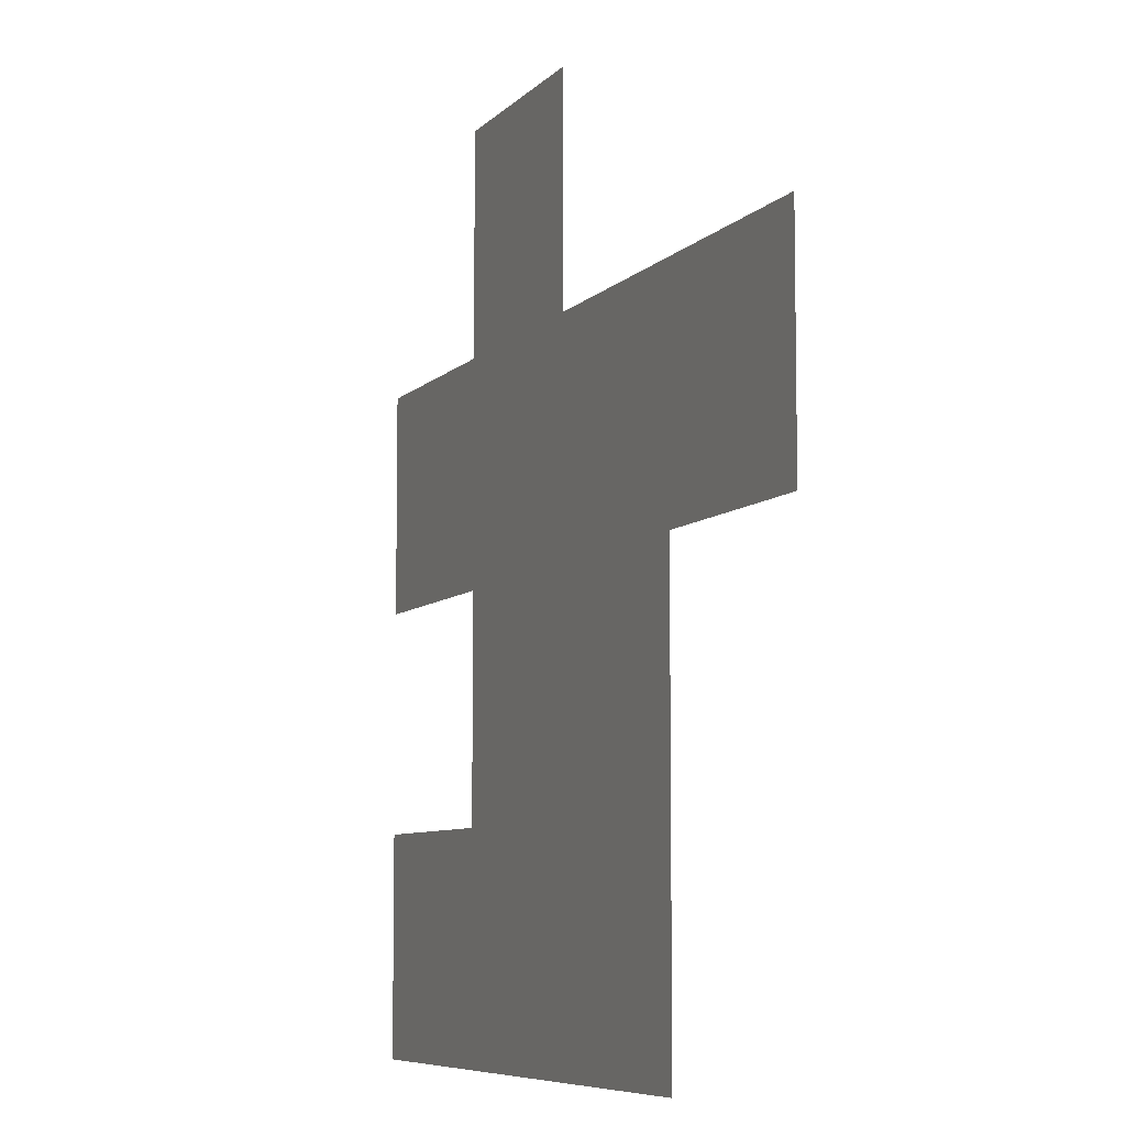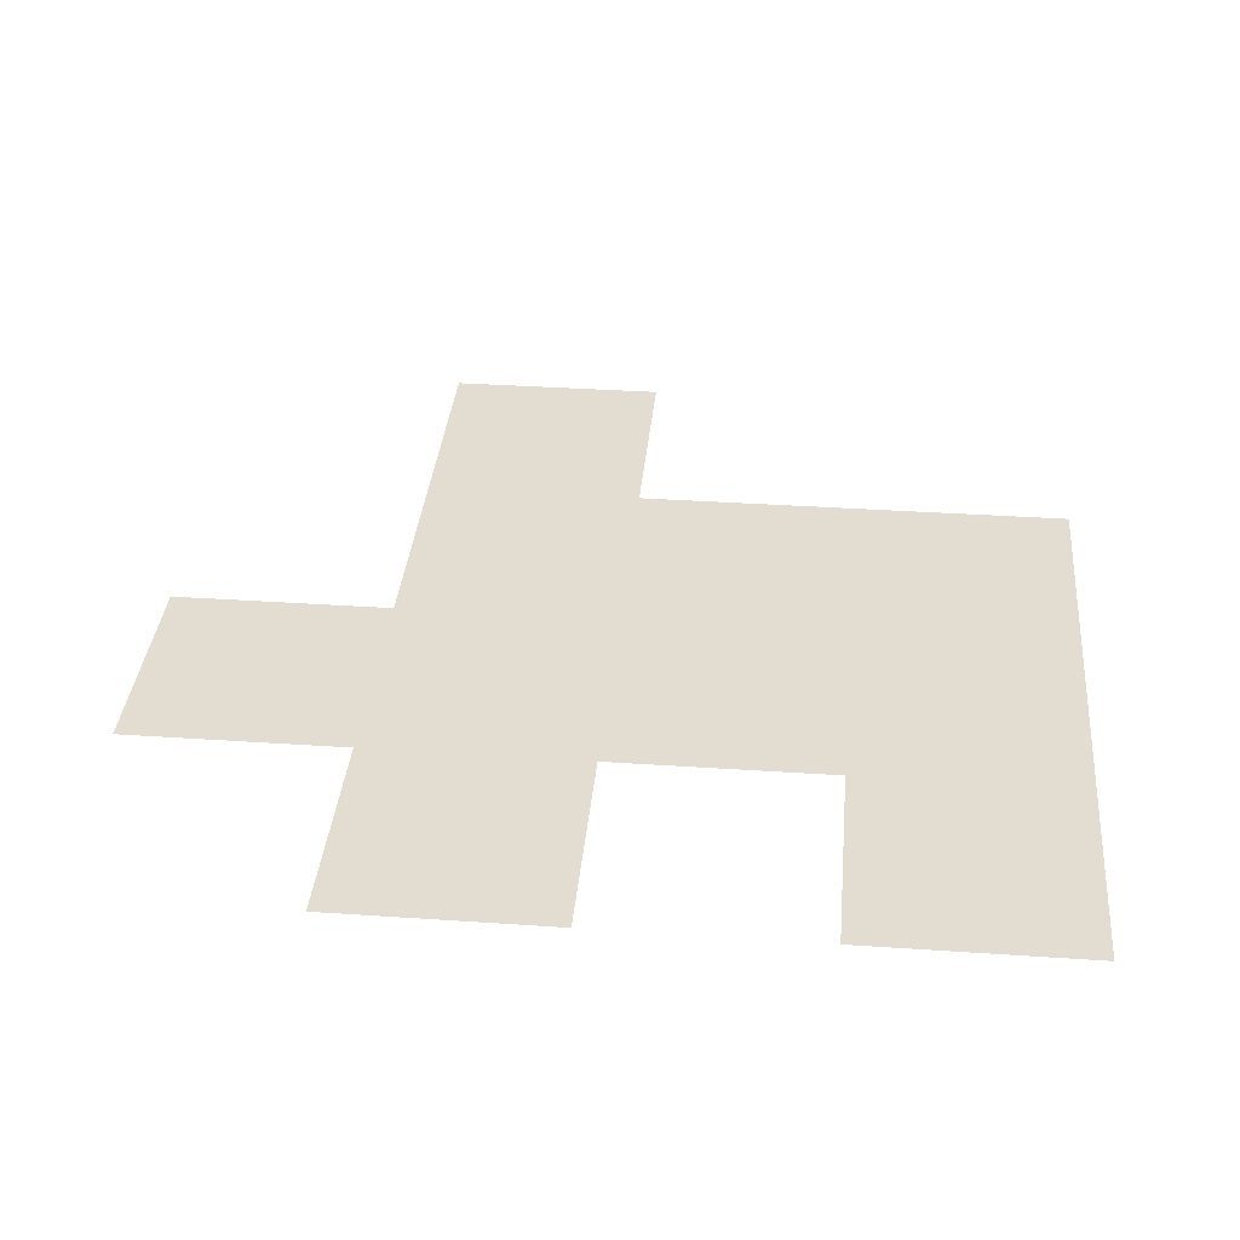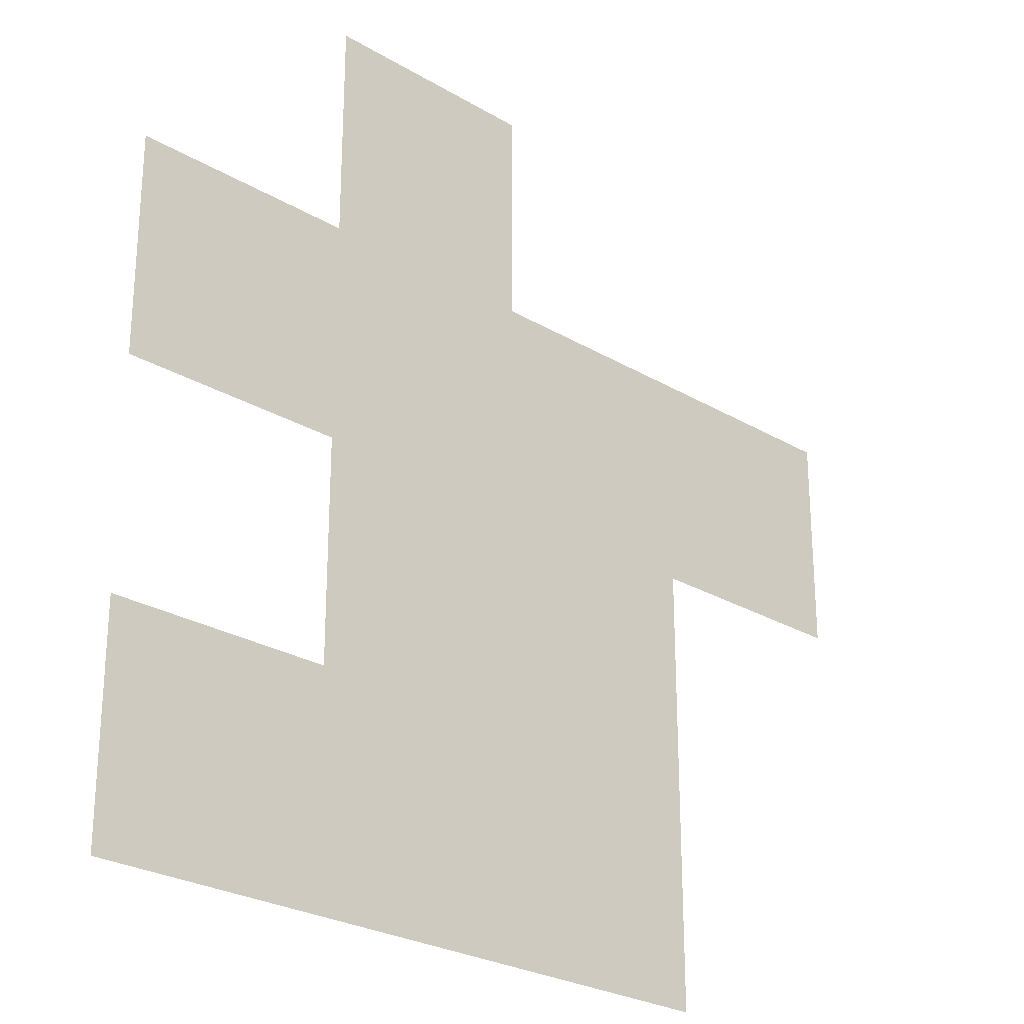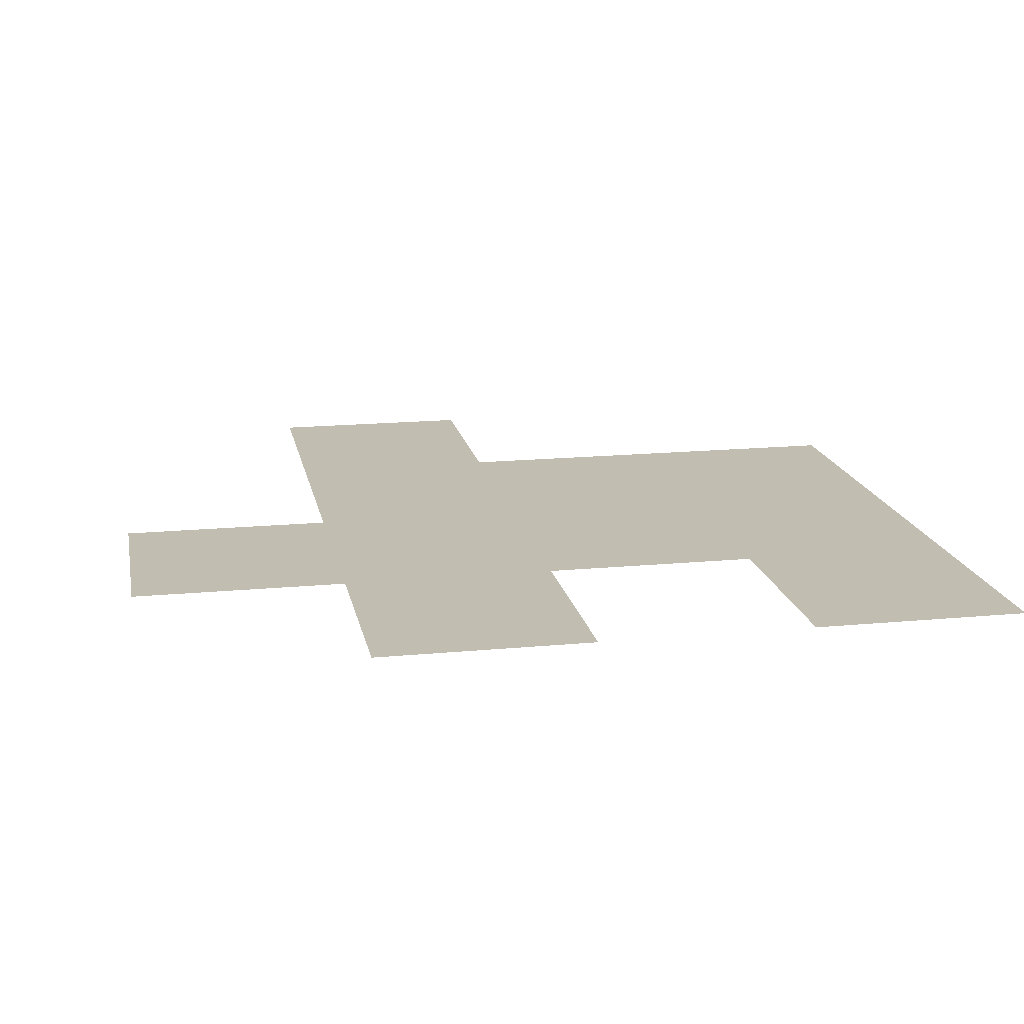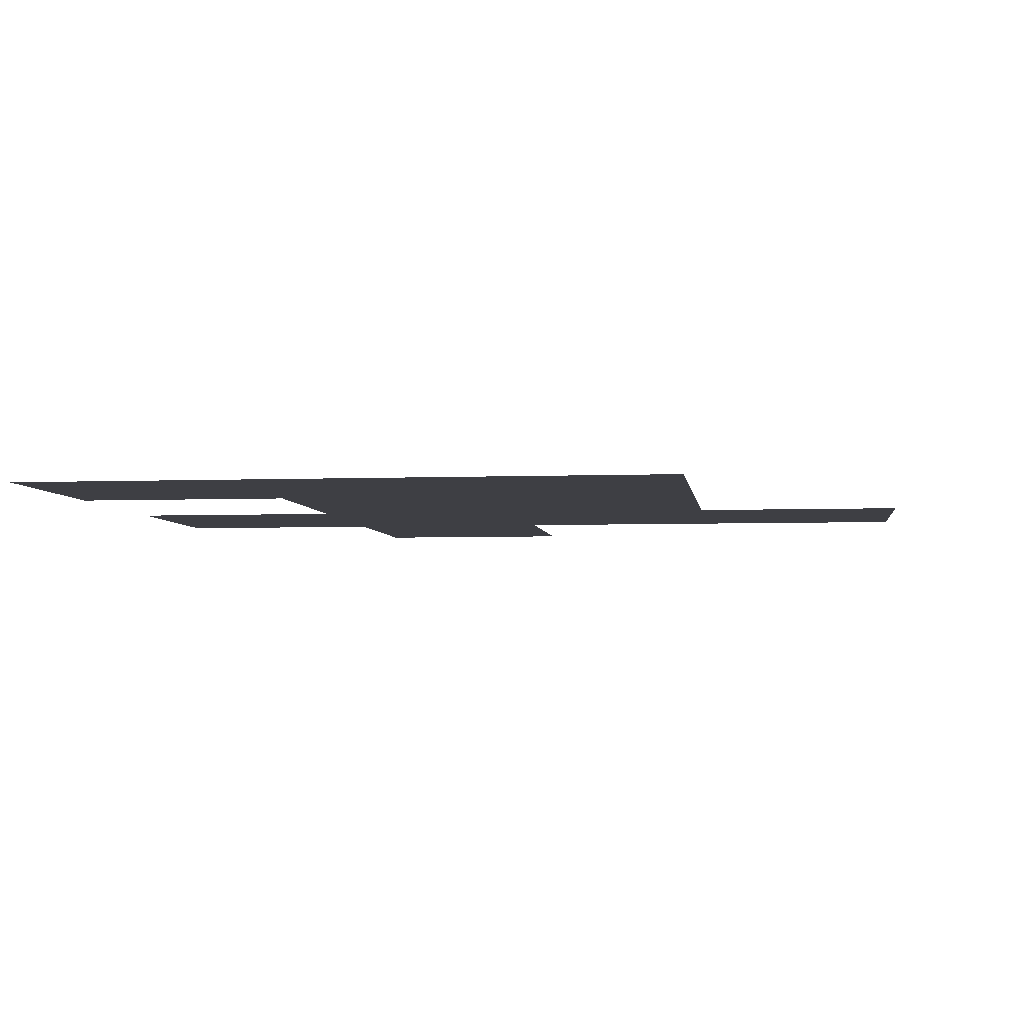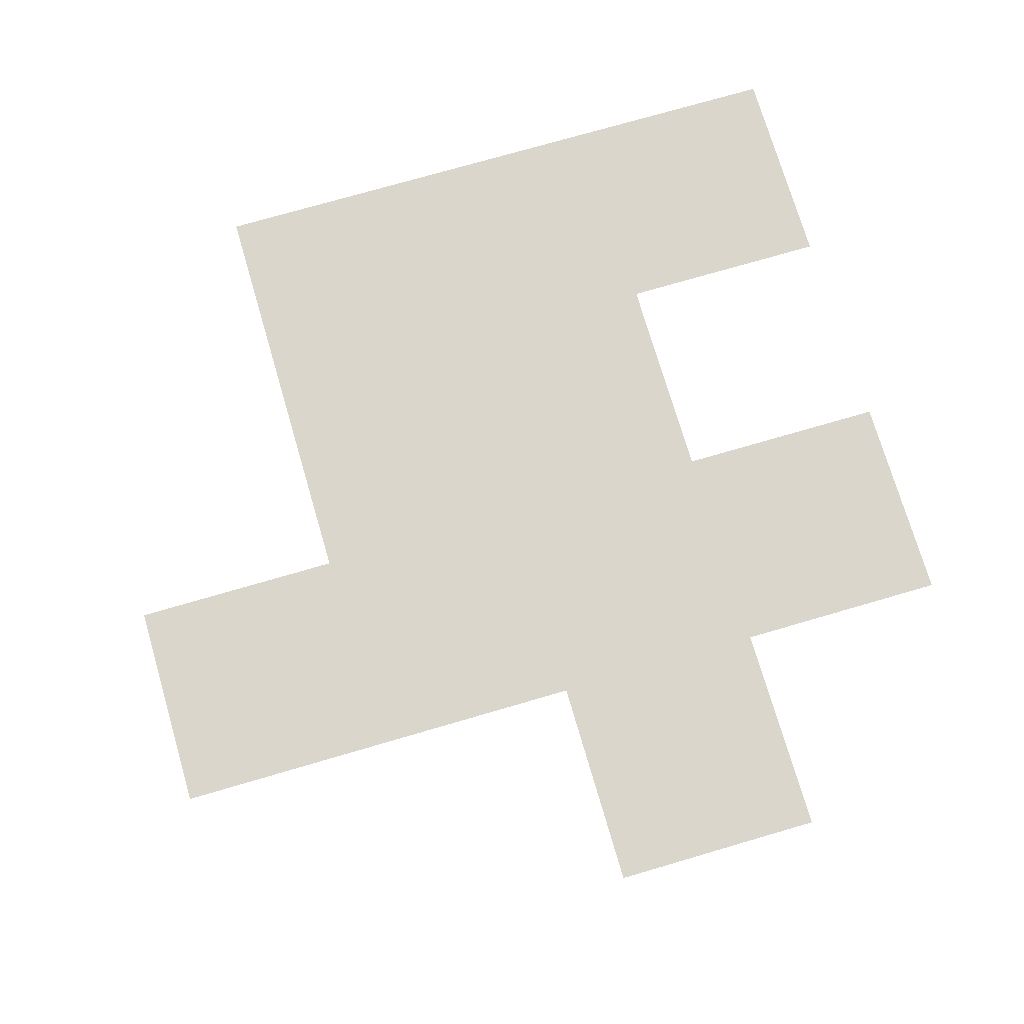
<metadata>
{"format":"obj","ext":"obj","renderer":"f3d","projection":"perspective","resolution":1024,"background":"white","views":[{"elev":-7.3,"azim":67.6,"up":"+Y"},{"elev":35.1,"azim":-84.8,"up":"+Z"},{"elev":-26.2,"azim":-43.1,"up":"+Y"},{"elev":16.9,"azim":-100.9,"up":"+Z"},{"elev":-4.4,"azim":7.4,"up":"+Z"},{"elev":73.8,"azim":163.7,"up":"+Z"}]}
</metadata>
<code>
v 9.5 3.5 0
v 9.5 4.5 0
v 9.5 5.5 0
v 9.5 6.5 0
v 10.5 3.5 0
v 10.5 4.5 0
v 10.5 5.5 0
v 10.5 6.5 0
v 10.5 7.5 0
v 11.5 3.5 0
v 11.5 4.5 0
v 11.5 5.5 0
v 11.5 6.5 0
v 11.5 7.5 0
v 12.5 3.5 0
v 12.5 4.5 0
v 12.5 5.5 0
v 12.5 6.5 0
v 13.5 5.5 0
v 13.5 6.5 0
f 17 20 18
f 17 19 20
f 12 18 13
f 12 17 18
f 7 13 8
f 7 12 13
f 8 14 9
f 8 13 14
f 11 17 12
f 11 16 17
f 6 12 7
f 6 11 12
f 3 8 4
f 3 7 8
f 5 11 6
f 5 10 11
f 10 16 11
f 10 15 16
f 1 6 2
f 1 5 6

</code>
